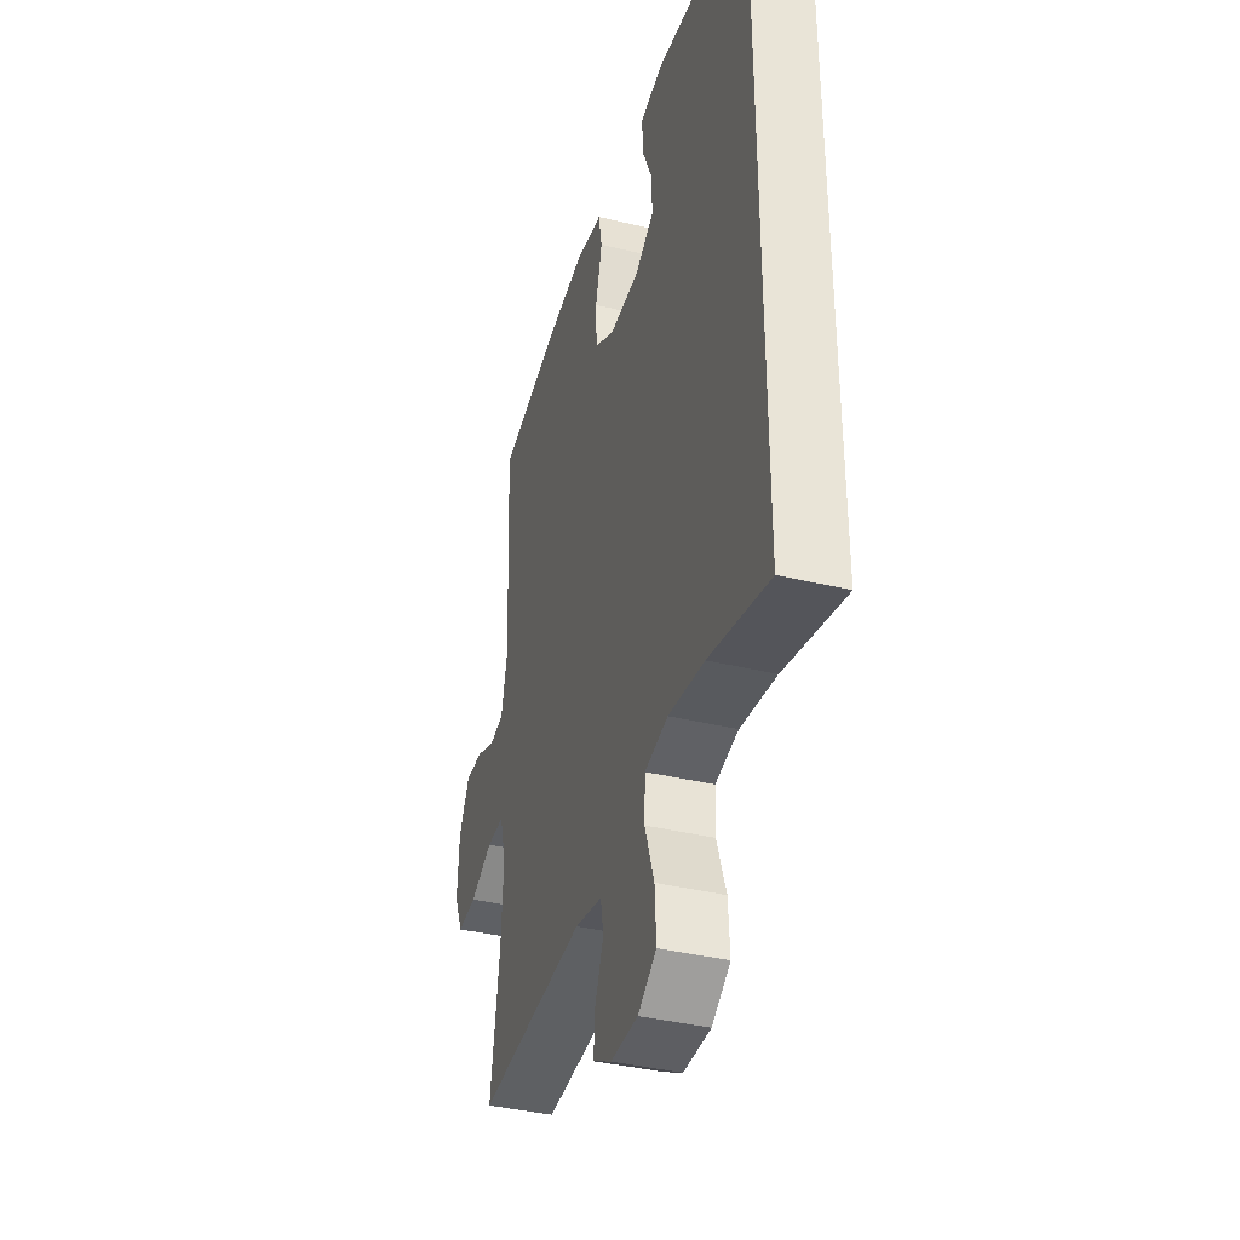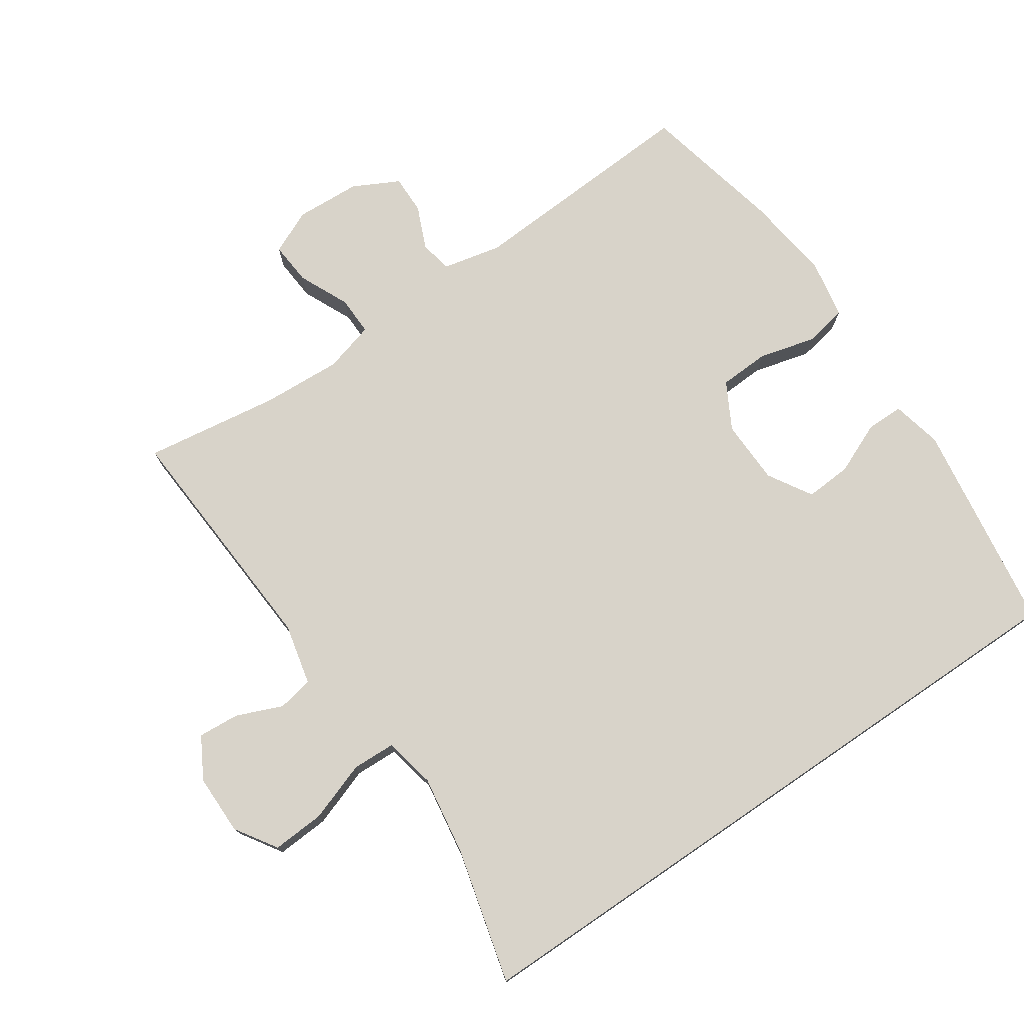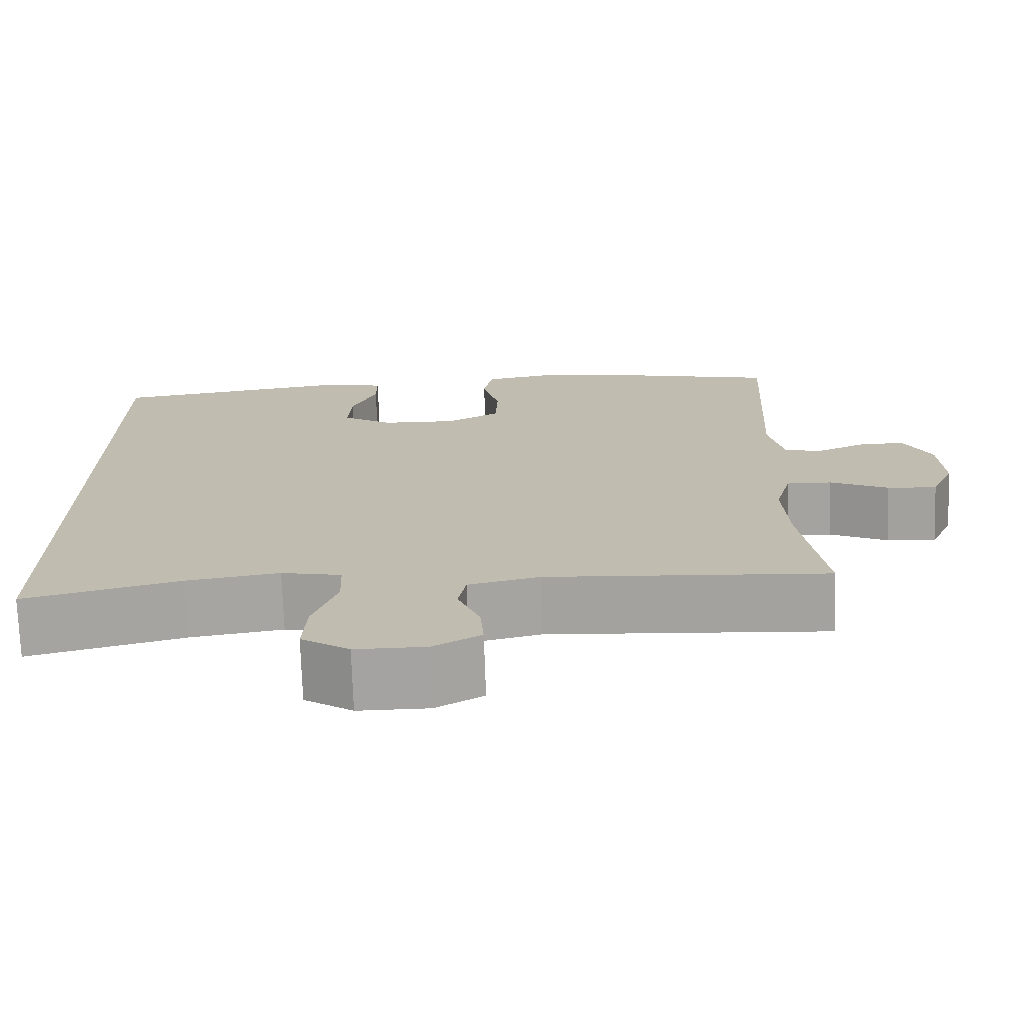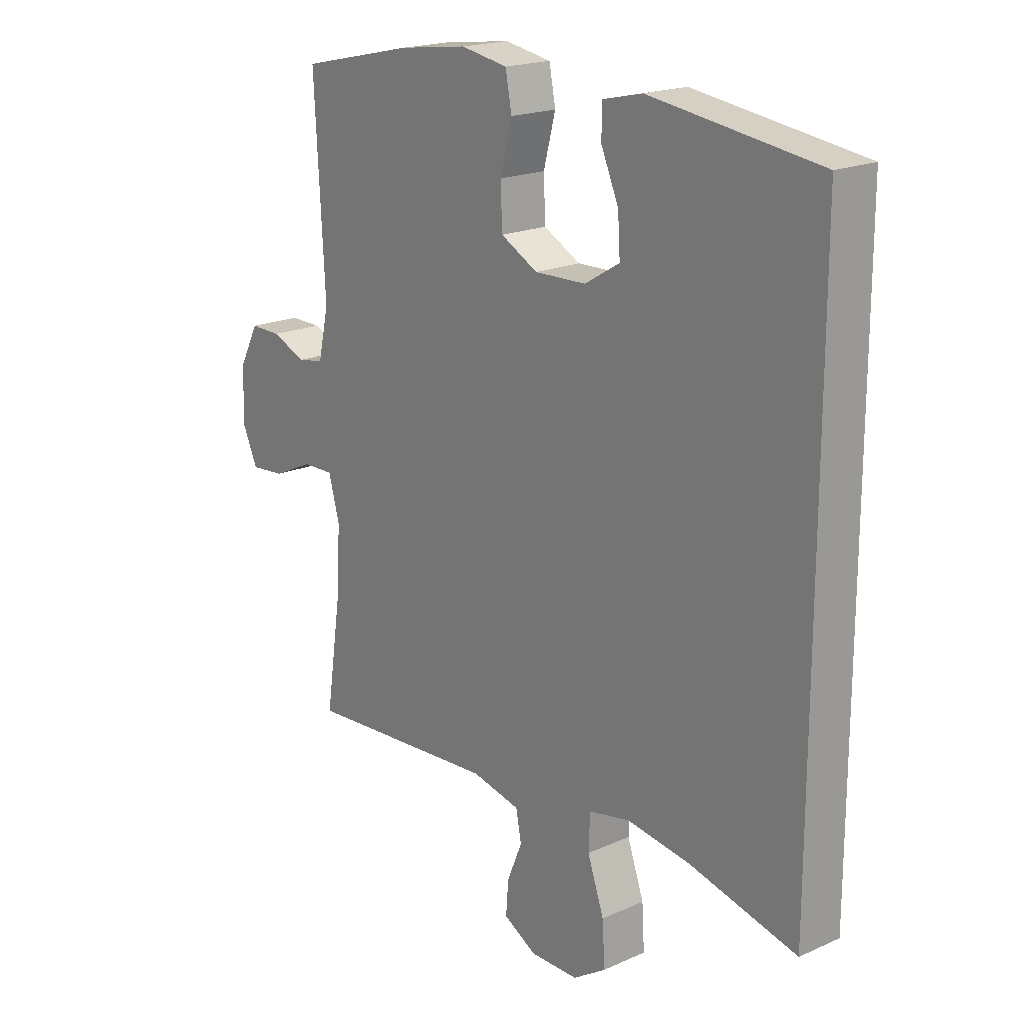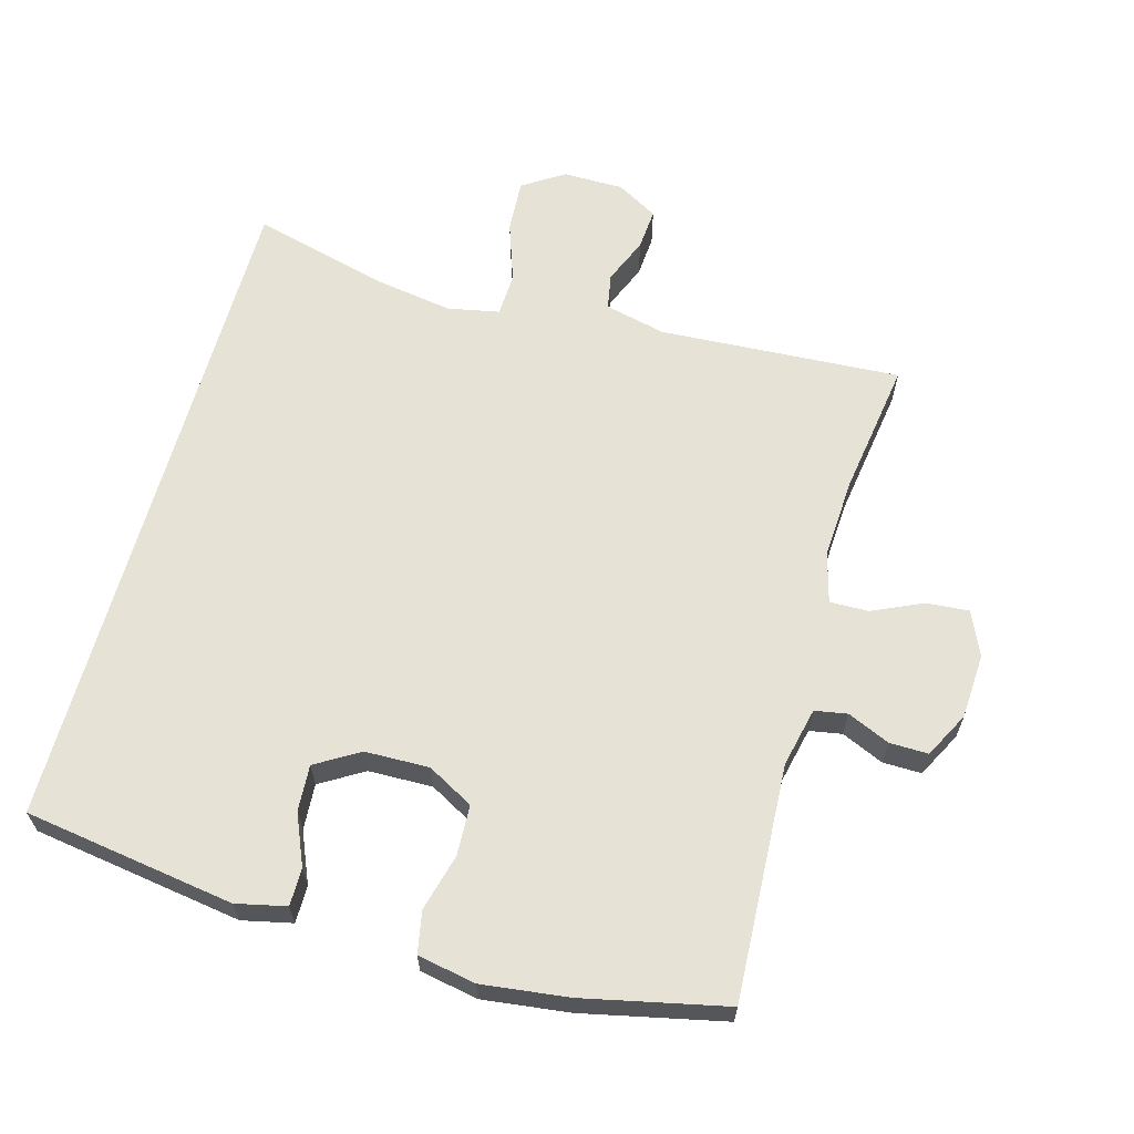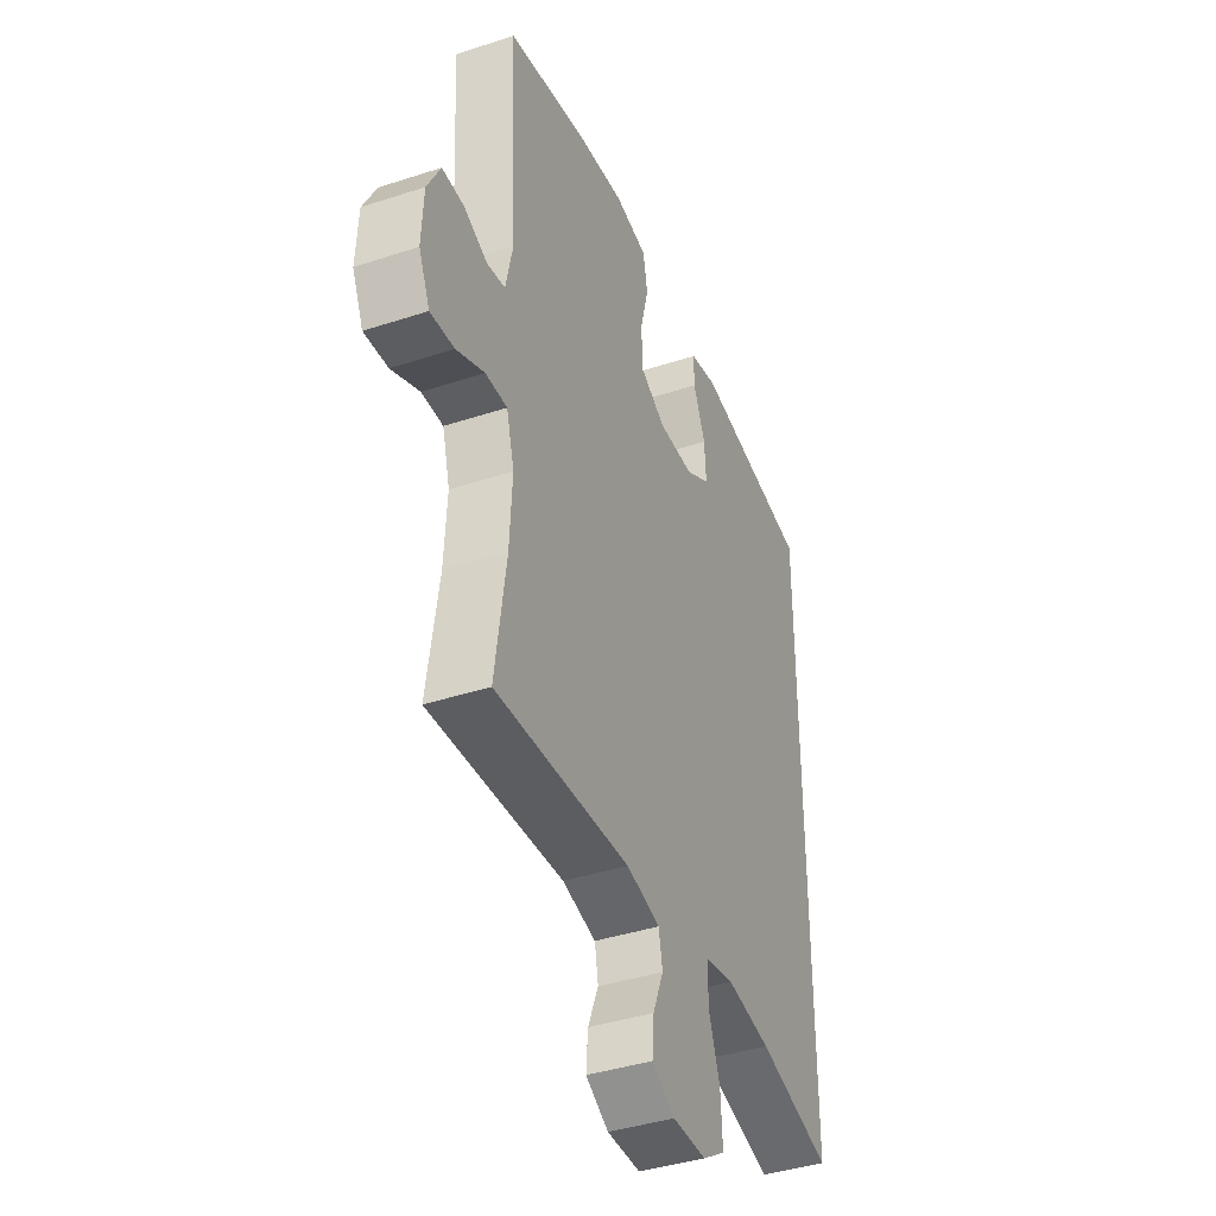
<metadata>
{"format":"obj","ext":"obj","renderer":"f3d","projection":"perspective","resolution":1024,"background":"white","views":[{"elev":-38.9,"azim":-106.9,"up":"+Z"},{"elev":75.8,"azim":-124.3,"up":"+Y"},{"elev":-73.1,"azim":1.9,"up":"+Z"},{"elev":19.2,"azim":-130.1,"up":"+Z"},{"elev":64.0,"azim":15.7,"up":"+Y"},{"elev":-40.3,"azim":112.0,"up":"+Z"}]}
</metadata>
<code>
o path7178
v -0.527 0.0375 -0.4845
v -0.3276 0.0375 -0.433
v -0.2086 0.0375 -0.4145
v -0.1317 0.0375 -0.4299
v -0.1293 0.0375 -0.4944
v -0.1601 0.0375 -0.5831
v -0.1649 0.0375 -0.6613
v -0.1035 0.0375 -0.701
v -0.01358 0.0375 -0.7008
v 0.04769 0.0375 -0.6659
v 0.04306 0.0375 -0.6046
v 0.01472 0.0375 -0.5363
v 0.02467 0.0375 -0.4835
v 0.1153 0.0375 -0.4624
v 0.4749 0.0375 -0.4845
v 0.4455 0.0375 -0.2844
v 0.4389 0.0375 -0.1657
v 0.4593 0.0375 -0.09063
v 0.5172 0.0375 -0.0918
v 0.592 0.0375 -0.126
v 0.6555 0.0375 -0.1313
v 0.685 0.0375 -0.06573
v 0.6798 0.0375 0.03092
v 0.6447 0.0375 0.09863
v 0.587 0.0375 0.0978
v 0.524 0.0375 0.07048
v 0.4755 0.0375 0.07918
v 0.4559 0.0375 0.1669
v 0.4749 0.0375 0.5172
v 0.2627 0.0375 0.5642
v 0.1343 0.0375 0.5805
v 0.04735 0.0375 0.5645
v 0.03547 0.0375 0.5023
v 0.05772 0.0375 0.4173
v 0.05447 0.0375 0.3425
v -0.01427 0.0375 0.3049
v -0.1101 0.0375 0.3072
v -0.175 0.0375 0.3463
v -0.1707 0.0375 0.4151
v -0.1382 0.0375 0.4908
v -0.1381 0.0375 0.5466
v -0.2127 0.0375 0.5634
v -0.527 0.0375 0.5172
v -0.527 -0.0375 -0.4845
v -0.3276 -0.0375 -0.433
v -0.2086 -0.0375 -0.4145
v -0.1317 -0.0375 -0.4299
v -0.1293 -0.0375 -0.4944
v -0.1601 -0.0375 -0.5831
v -0.1649 -0.0375 -0.6613
v -0.1035 -0.0375 -0.701
v -0.01358 -0.0375 -0.7008
v 0.04769 -0.0375 -0.6659
v 0.04306 -0.0375 -0.6046
v 0.01472 -0.0375 -0.5363
v 0.02467 -0.0375 -0.4835
v 0.1153 -0.0375 -0.4624
v 0.4749 -0.0375 -0.4845
v 0.4455 -0.0375 -0.2844
v 0.4389 -0.0375 -0.1657
v 0.4593 -0.0375 -0.09063
v 0.5172 -0.0375 -0.0918
v 0.592 -0.0375 -0.126
v 0.6555 -0.0375 -0.1313
v 0.685 -0.0375 -0.06573
v 0.6798 -0.0375 0.03092
v 0.6447 -0.0375 0.09863
v 0.587 -0.0375 0.0978
v 0.524 -0.0375 0.07048
v 0.4755 -0.0375 0.07918
v 0.4559 -0.0375 0.1669
v 0.4749 -0.0375 0.5172
v 0.2627 -0.0375 0.5642
v 0.1343 -0.0375 0.5805
v 0.04735 -0.0375 0.5645
v 0.03547 -0.0375 0.5023
v 0.05772 -0.0375 0.4173
v 0.05447 -0.0375 0.3425
v -0.01427 -0.0375 0.3049
v -0.1101 -0.0375 0.3072
v -0.175 -0.0375 0.3463
v -0.1707 -0.0375 0.4151
v -0.1382 -0.0375 0.4908
v -0.1381 -0.0375 0.5466
v -0.2127 -0.0375 0.5634
v -0.527 -0.0375 0.5172
v -0.1649 0.0375 -0.6613
v -0.1649 0.0375 -0.6613
v -0.1035 0.0375 -0.701
v -0.01358 0.0375 -0.7008
v 0.04769 0.0375 -0.6659
v 0.04769 0.0375 -0.6659
v 0.04306 0.0375 -0.6046
v -0.1601 0.0375 -0.5831
v 0.01472 0.0375 -0.5363
v -0.1293 0.0375 -0.4944
v 0.02467 0.0375 -0.4835
v 0.02467 0.0375 -0.4835
v -0.1317 0.0375 -0.4299
v -0.1317 0.0375 -0.4299
v -0.527 0.0375 -0.4845
v -0.527 0.0375 -0.4845
v -0.527 0.0375 0.5172
v -0.527 0.0375 0.5172
v 0.1153 0.0375 -0.4624
v 0.4749 0.0375 -0.4845
v 0.4749 0.0375 -0.4845
v -0.3276 0.0375 -0.433
v -0.2086 0.0375 -0.4145
v 0.4455 0.0375 -0.2844
v 0.4389 0.0375 -0.1657
v 0.4593 0.0375 -0.09063
v 0.4593 0.0375 -0.09063
v 0.592 0.0375 -0.126
v 0.6555 0.0375 -0.1313
v 0.6555 0.0375 -0.1313
v 0.685 0.0375 -0.06573
v 0.5172 0.0375 -0.0918
v 0.6798 0.0375 0.03092
v 0.524 0.0375 0.07048
v 0.4755 0.0375 0.07918
v 0.4755 0.0375 0.07918
v 0.6447 0.0375 0.09863
v 0.6447 0.0375 0.09863
v 0.587 0.0375 0.0978
v 0.4559 0.0375 0.1669
v -0.01427 0.0375 0.3049
v -0.1101 0.0375 0.3072
v 0.05447 0.0375 0.3425
v -0.175 0.0375 0.3463
v -0.175 0.0375 0.3463
v 0.05772 0.0375 0.4173
v -0.1707 0.0375 0.4151
v -0.1382 0.0375 0.4908
v 0.03547 0.0375 0.5023
v -0.1381 0.0375 0.5466
v -0.1381 0.0375 0.5466
v 0.4749 0.0375 0.5172
v 0.4749 0.0375 0.5172
v 0.04735 0.0375 0.5645
v 0.04735 0.0375 0.5645
v 0.2627 0.0375 0.5642
v -0.2127 0.0375 0.5634
v 0.1343 0.0375 0.5805
v -0.1649 -0.0375 -0.6613
v -0.1649 -0.0375 -0.6613
v -0.1035 -0.0375 -0.701
v -0.01358 -0.0375 -0.7008
v 0.04769 -0.0375 -0.6659
v 0.04769 -0.0375 -0.6659
v 0.04306 -0.0375 -0.6046
v -0.1601 -0.0375 -0.5831
v 0.01472 -0.0375 -0.5363
v -0.1293 -0.0375 -0.4944
v 0.02467 -0.0375 -0.4835
v 0.02467 -0.0375 -0.4835
v -0.1317 -0.0375 -0.4299
v -0.1317 -0.0375 -0.4299
v -0.527 -0.0375 -0.4845
v -0.527 -0.0375 -0.4845
v -0.527 -0.0375 0.5172
v -0.527 -0.0375 0.5172
v 0.1153 -0.0375 -0.4624
v 0.4749 -0.0375 -0.4845
v 0.4749 -0.0375 -0.4845
v -0.3276 -0.0375 -0.433
v -0.2086 -0.0375 -0.4145
v 0.4455 -0.0375 -0.2844
v 0.4389 -0.0375 -0.1657
v 0.4593 -0.0375 -0.09063
v 0.4593 -0.0375 -0.09063
v 0.592 -0.0375 -0.126
v 0.6555 -0.0375 -0.1313
v 0.6555 -0.0375 -0.1313
v 0.685 -0.0375 -0.06573
v 0.5172 -0.0375 -0.0918
v 0.6798 -0.0375 0.03092
v 0.524 -0.0375 0.07048
v 0.4755 -0.0375 0.07918
v 0.4755 -0.0375 0.07918
v 0.6447 -0.0375 0.09863
v 0.6447 -0.0375 0.09863
v 0.587 -0.0375 0.0978
v 0.4559 -0.0375 0.1669
v -0.01427 -0.0375 0.3049
v -0.1101 -0.0375 0.3072
v 0.05447 -0.0375 0.3425
v -0.175 -0.0375 0.3463
v -0.175 -0.0375 0.3463
v 0.05772 -0.0375 0.4173
v -0.1707 -0.0375 0.4151
v -0.1382 -0.0375 0.4908
v 0.03547 -0.0375 0.5023
v -0.1381 -0.0375 0.5466
v -0.1381 -0.0375 0.5466
v 0.4749 -0.0375 0.5172
v 0.4749 -0.0375 0.5172
v 0.04735 -0.0375 0.5645
v 0.04735 -0.0375 0.5645
v 0.2627 -0.0375 0.5642
v -0.2127 -0.0375 0.5634
v 0.1343 -0.0375 0.5805
f 159 188 161
f 145 147 152
f 200 190 187
f 194 201 192
f 147 151 152
f 185 169 170
f 184 187 179
f 191 161 188
f 185 157 163
f 151 148 149
f 152 153 154
f 188 166 186
f 178 170 176
f 186 157 185
f 175 172 173
f 185 170 179
f 183 177 181
f 190 202 193
f 185 179 187
f 200 187 184
f 185 163 169
f 198 193 202
f 200 184 196
f 202 190 200
f 151 147 148
f 178 177 183
f 176 172 175
f 177 176 175
f 163 157 155
f 178 176 177
f 168 163 164
f 186 167 157
f 167 186 166
f 201 161 191
f 157 154 155
f 179 170 178
f 155 154 153
f 159 166 188
f 169 163 168
f 153 152 151
f 192 201 191
f 88 8 51 146
f 8 9 52 51
f 9 92 150 52
f 10 11 54 53
f 6 7 50 49
f 11 12 55 54
f 5 6 49 48
f 12 98 156 55
f 100 5 48 158
f 104 102 160 162
f 13 14 57 56
f 14 107 165 57
f 1 2 45 44
f 2 3 46 45
f 3 4 47 46
f 15 16 59 58
f 16 17 60 59
f 17 113 171 60
f 20 116 174 63
f 21 22 65 64
f 19 20 63 62
f 18 19 62 61
f 22 23 66 65
f 26 122 180 69
f 23 124 182 66
f 25 26 69 68
f 24 25 68 67
f 27 28 71 70
f 36 37 80 79
f 35 36 79 78
f 37 131 189 80
f 34 35 78 77
f 38 39 82 81
f 39 40 83 82
f 33 34 77 76
f 40 137 195 83
f 28 139 197 71
f 141 33 76 199
f 29 30 73 72
f 42 43 86 85
f 41 42 85 84
f 31 32 75 74
f 30 31 74 73
f 101 103 130
f 87 94 89
f 142 129 132
f 136 134 143
f 89 94 93
f 127 112 111
f 126 121 129
f 133 130 103
f 127 105 99
f 93 91 90
f 94 96 95
f 130 128 108
f 120 118 112
f 128 127 99
f 117 115 114
f 127 121 112
f 125 123 119
f 132 135 144
f 127 129 121
f 142 126 129
f 127 111 105
f 140 144 135
f 142 138 126
f 144 142 132
f 93 90 89
f 120 125 119
f 118 117 114
f 119 117 118
f 105 97 99
f 120 119 118
f 110 106 105
f 128 99 109
f 109 108 128
f 143 133 103
f 99 97 96
f 121 120 112
f 97 95 96
f 101 130 108
f 111 110 105
f 95 93 94
f 134 133 143

</code>
